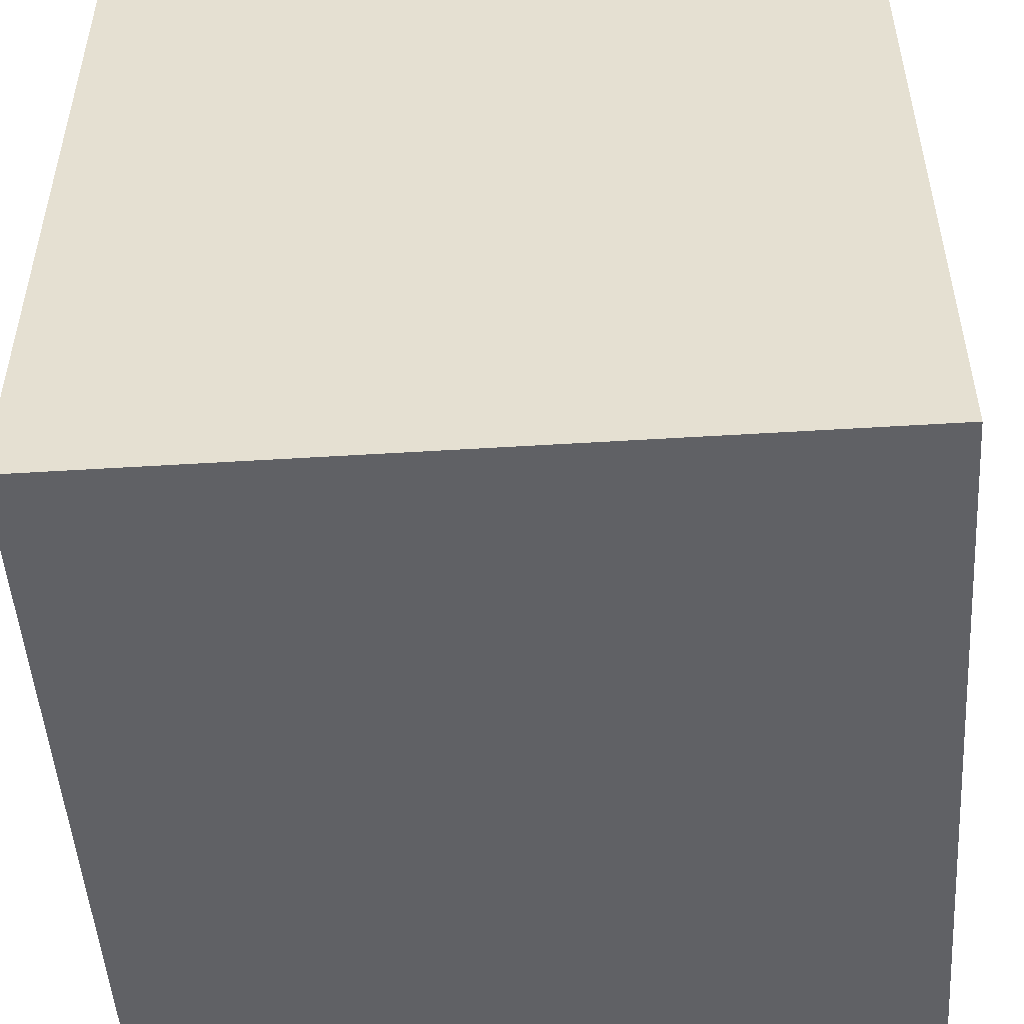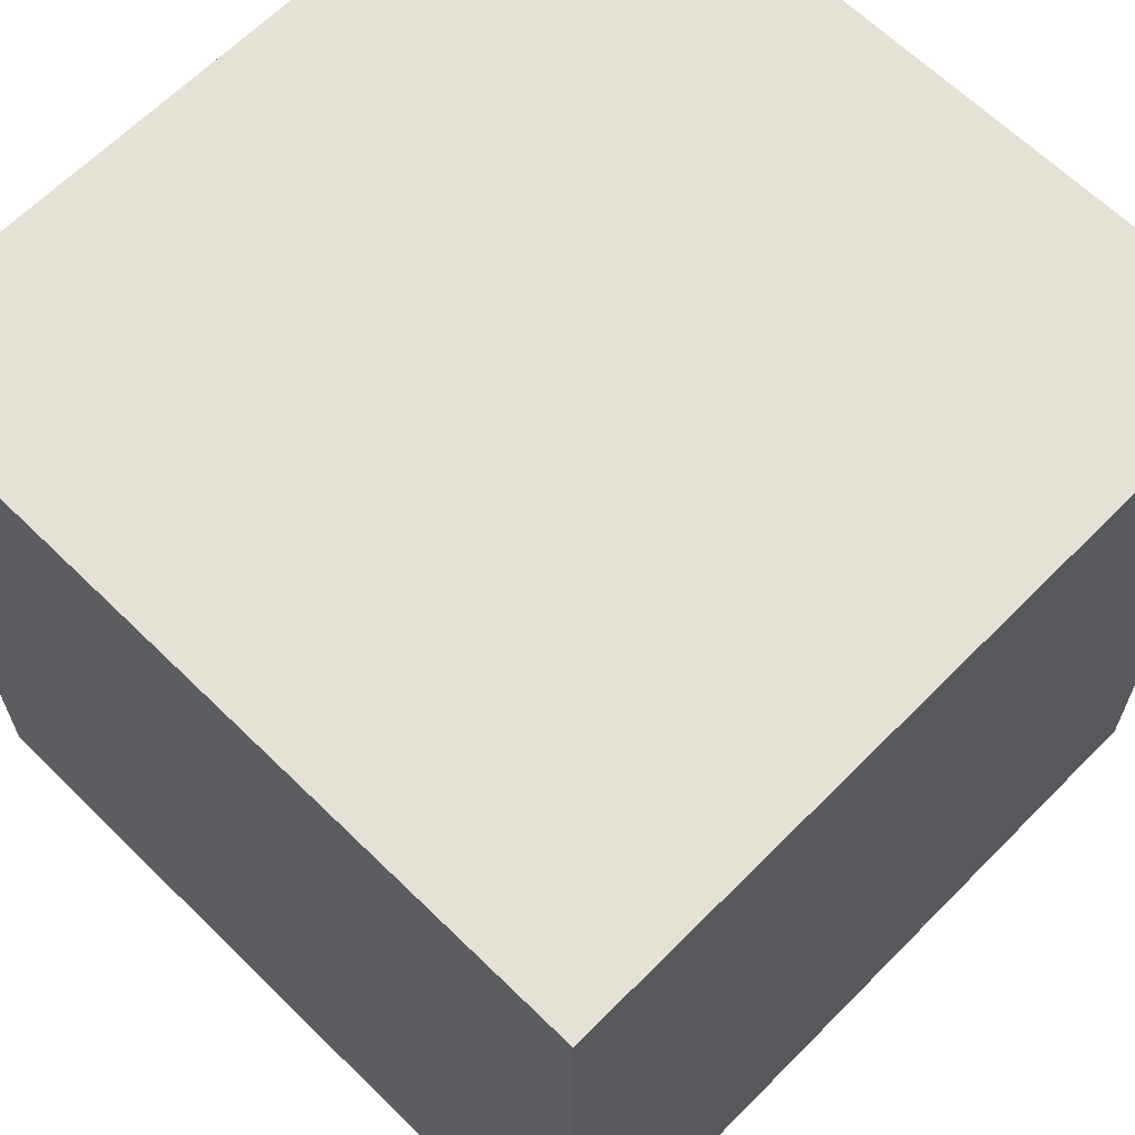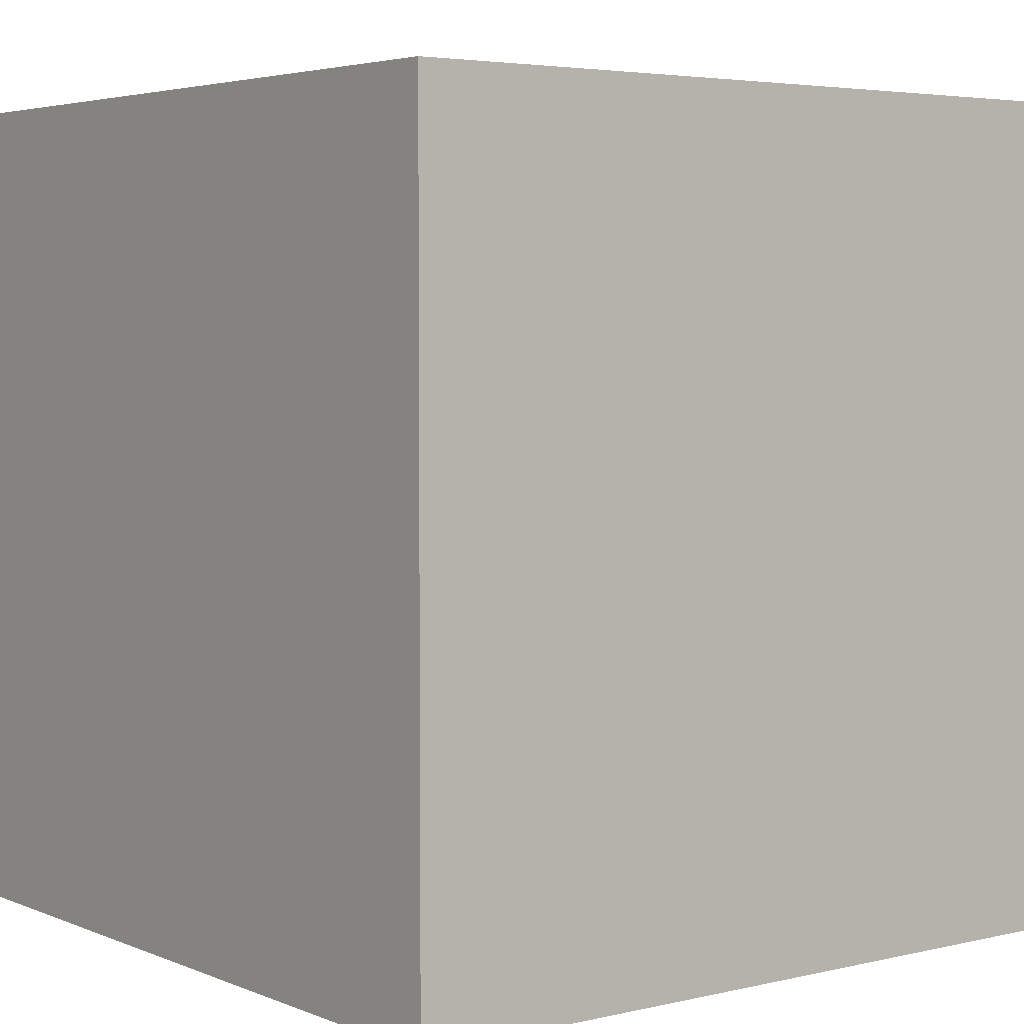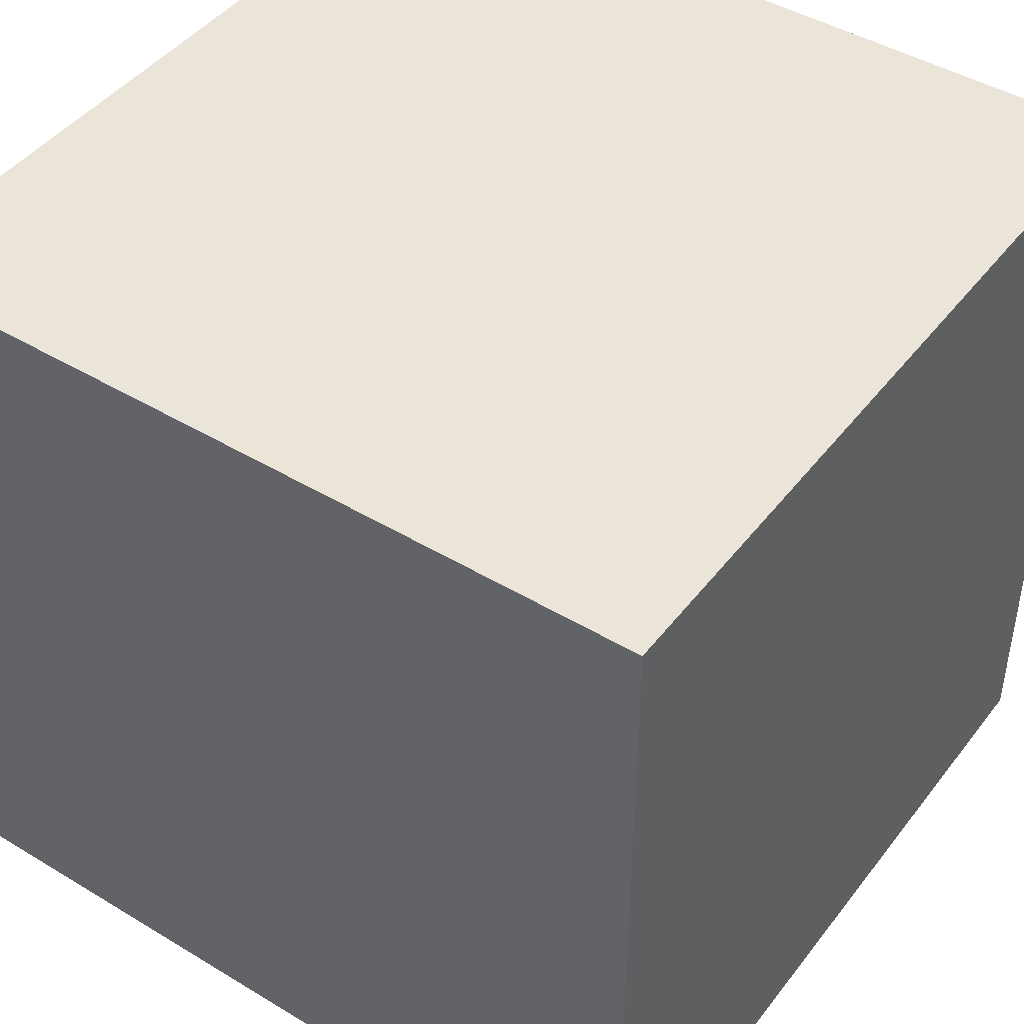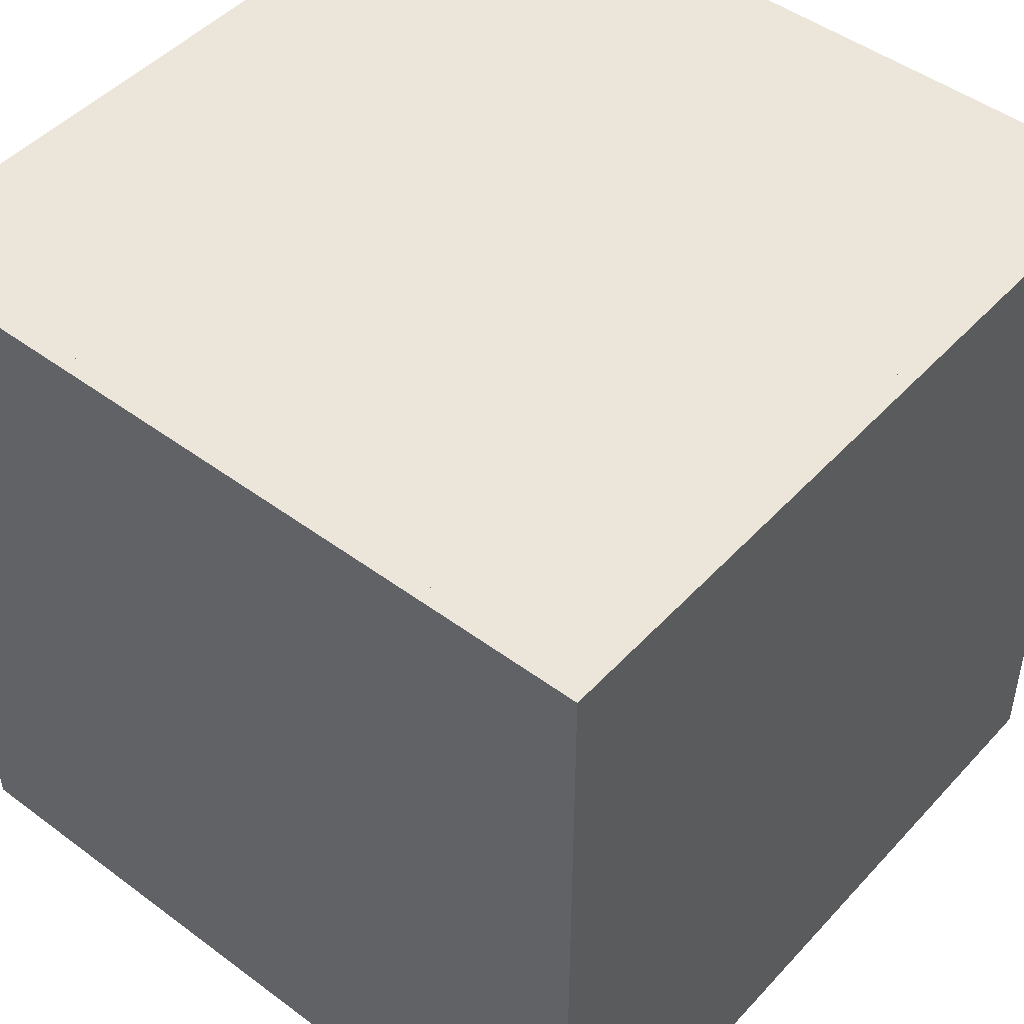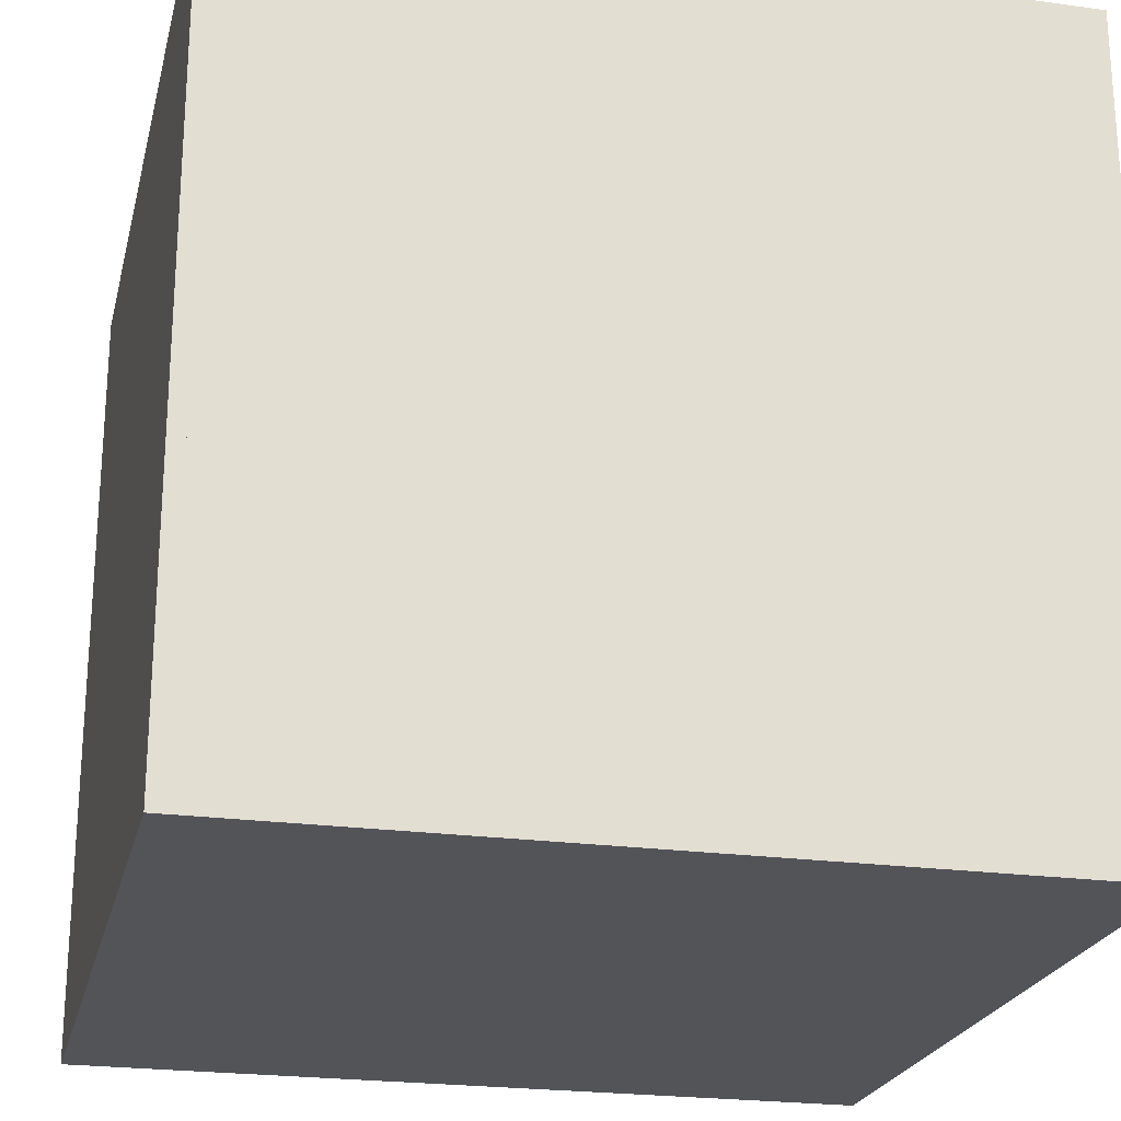
<metadata>
{"format":"obj","ext":"obj","renderer":"f3d","projection":"perspective","resolution":1024,"background":"white","views":[{"elev":-50.2,"azim":93.9,"up":"+Z"},{"elev":64.5,"azim":134.6,"up":"+Z"},{"elev":4.1,"azim":-37.5,"up":"+Y"},{"elev":44.8,"azim":35.0,"up":"+Z"},{"elev":47.4,"azim":-140.0,"up":"+Y"},{"elev":-23.0,"azim":166.8,"up":"+Z"}]}
</metadata>
<code>
o front
v 8 8 8
v 8 8 7.688
v 8 -8 8
v 8 -8 7.688
v -7.688 8 7.688
v -7.688 8 8
v -7.688 -8 7.688
v -7.688 -8 8
f 4 7 5 2
f 3 4 2 1
f 8 3 1 6
f 7 8 6 5
f 6 1 2 5
f 7 4 3 8
o bottomandtop
v 7.688 -7.938 7.688
v 7.688 -7.938 0
v 7.688 -8 7.688
v 7.688 -8 0
v 0 -7.938 0
v 0 -7.938 7.688
v 0 -8 0
v 0 -8 7.688
f 12 15 13 10
f 11 12 10 9
f 16 11 9 14
f 15 16 14 13
f 14 9 10 13
f 15 12 11 16
o sides
v 8 8 7.688
v 8 8 -8
v 8 -8 7.688
v 8 -8 -8
v 7.688 8 -8
v 7.688 8 7.688
v 7.688 -8 -8
v 7.688 -8 7.688
f 20 23 21 18
f 19 20 18 17
f 24 19 17 22
f 23 24 22 21
f 22 17 18 21
f 23 20 19 24
o sides
v 7.688 8 -8
v -8 8 -8
v 7.688 -8 -8
v -8 -8 -8
v -8 8 -7.688
v 7.688 8 -7.687
v -8 -8 -7.688
v 7.688 -8 -7.687
f 28 31 29 26
f 27 28 26 25
f 32 27 25 30
f 31 32 30 29
f 30 25 26 29
f 31 28 27 32
o sides
v -8 8 -7.687
v -8 8 8
v -8 -8 -7.687
v -8 -8 8
v -7.687 8 8
v -7.688 8 -7.687
v -7.687 -8 8
v -7.688 -8 -7.687
f 36 39 37 34
f 35 36 34 33
f 40 35 33 38
f 39 40 38 37
f 38 33 34 37
f 39 36 35 40
o bottomandtop
v -7.687 -7.938 7.688
v 1.707e-15 -7.938 7.688
v -7.687 -8 7.688
v 1.707e-15 -8 7.688
v 0 -7.938 0
v -7.688 -7.938 1.707e-15
v 0 -8 0
v -7.688 -8 1.707e-15
f 44 47 45 42
f 43 44 42 41
f 48 43 41 46
f 47 48 46 45
f 46 41 42 45
f 47 44 43 48
o bottomandtop
v -7.688 -7.938 -7.687
v -7.688 -7.938 9.414e-16
v -7.688 -8 -7.687
v -7.688 -8 9.414e-16
v 0 -7.938 0
v -9.414e-16 -7.938 -7.688
v 0 -8 0
v -9.414e-16 -8 -7.688
f 52 55 53 50
f 51 52 50 49
f 56 51 49 54
f 55 56 54 53
f 54 49 50 53
f 55 52 51 56
o bottomandtop
v 7.688 -7.938 -7.687
v 1.707e-15 -7.938 -7.688
v 7.688 -8 -7.687
v 1.707e-15 -8 -7.688
v 0 -7.938 0
v 7.688 -7.938 1.707e-15
v 0 -8 0
v 7.688 -8 1.707e-15
f 60 63 61 58
f 59 60 58 57
f 64 59 57 62
f 63 64 62 61
f 62 57 58 61
f 63 60 59 64
o bottomandtop
v -7.688 8 -7.687
v -7.688 8 9.414e-16
v -7.688 7.938 -7.687
v -7.688 7.938 9.414e-16
v 0 8 0
v -9.414e-16 8 -7.688
v 0 7.938 0
v -9.414e-16 7.938 -7.688
f 68 71 69 66
f 67 68 66 65
f 72 67 65 70
f 71 72 70 69
f 70 65 66 69
f 71 68 67 72
o bottomandtop
v -7.687 8 7.688
v 1.707e-15 8 7.688
v -7.687 7.938 7.688
v 1.707e-15 7.938 7.688
v 0 8 0
v -7.688 8 1.707e-15
v 0 7.938 0
v -7.688 7.938 1.707e-15
f 76 79 77 74
f 75 76 74 73
f 80 75 73 78
f 79 80 78 77
f 78 73 74 77
f 79 76 75 80
o bottomandtop
v 7.688 8 7.688
v 7.688 8 0
v 7.688 7.938 7.688
v 7.688 7.938 0
v 0 8 0
v 0 8 7.688
v 0 7.938 0
v 0 7.938 7.688
f 84 87 85 82
f 83 84 82 81
f 88 83 81 86
f 87 88 86 85
f 86 81 82 85
f 87 84 83 88
o bottomandtop
v 7.688 8 -7.687
v 1.707e-15 8 -7.688
v 7.688 7.938 -7.687
v 1.707e-15 7.938 -7.688
v 0 8 0
v 7.688 8 1.707e-15
v 0 7.938 0
v 7.688 7.938 1.707e-15
f 92 95 93 90
f 91 92 90 89
f 96 91 89 94
f 95 96 94 93
f 94 89 90 93
f 95 92 91 96

</code>
